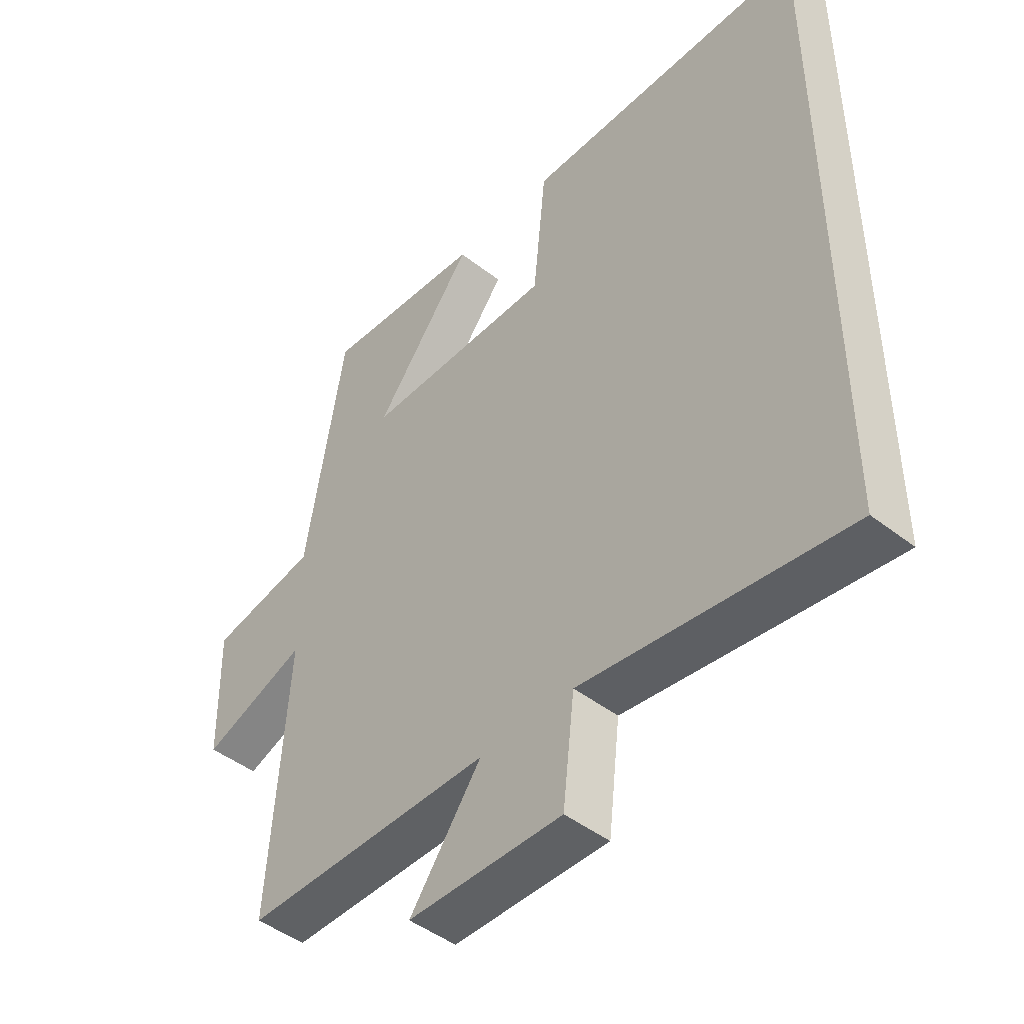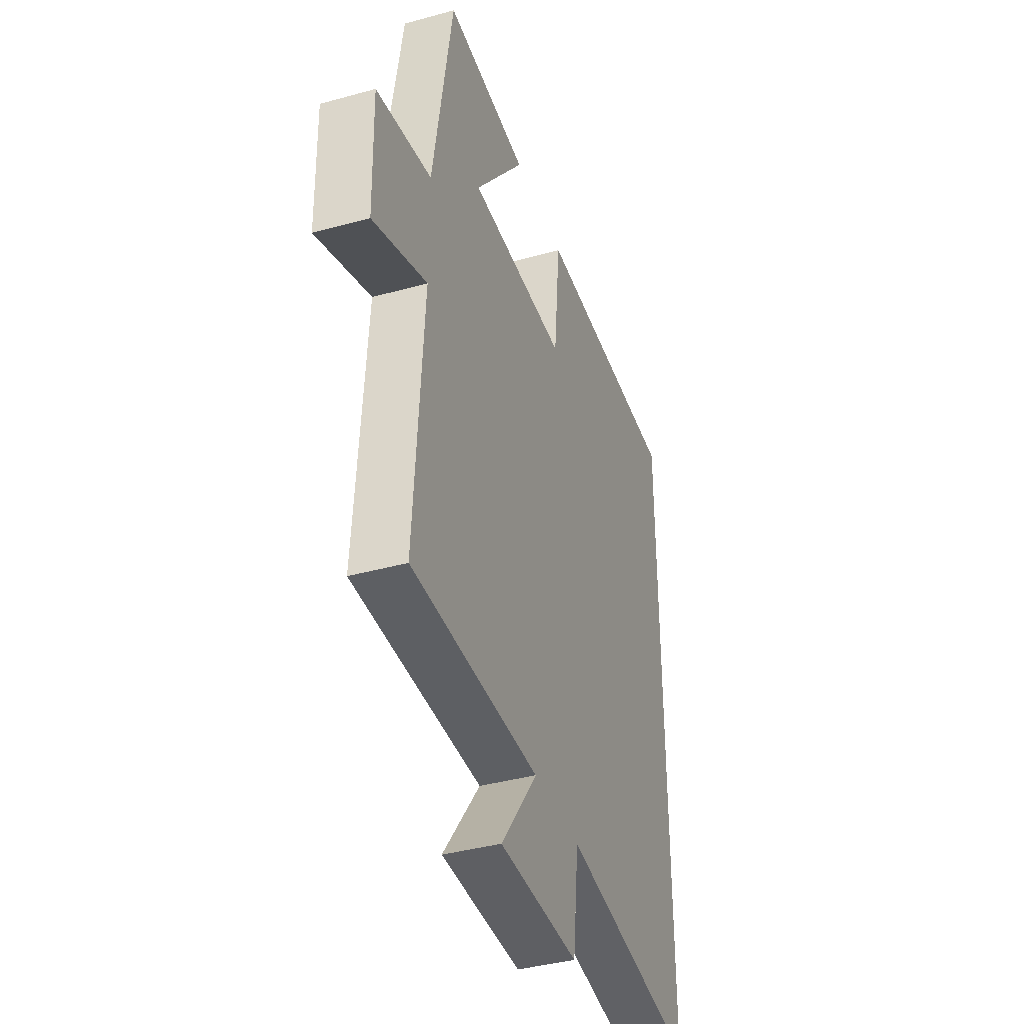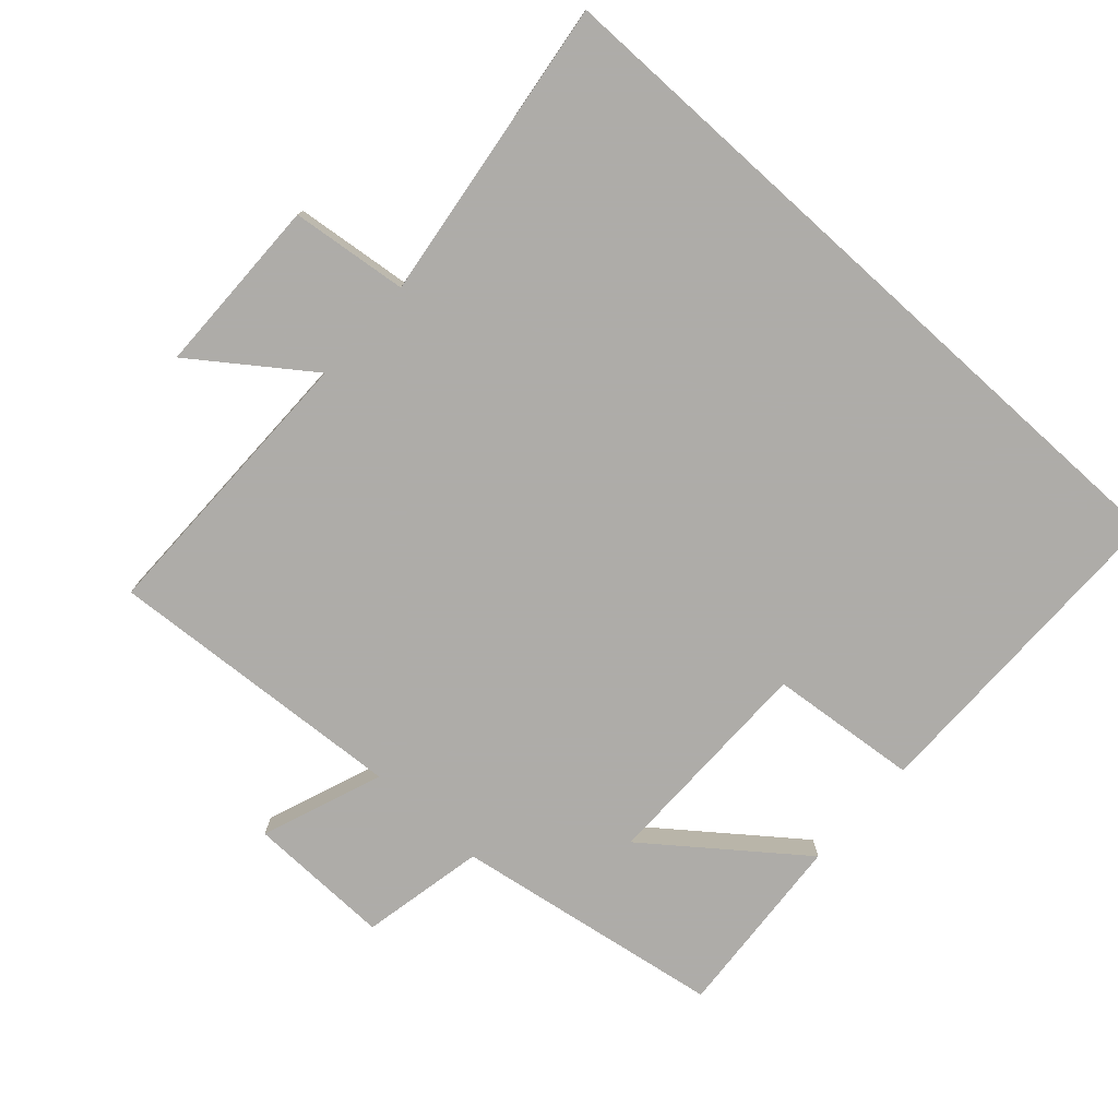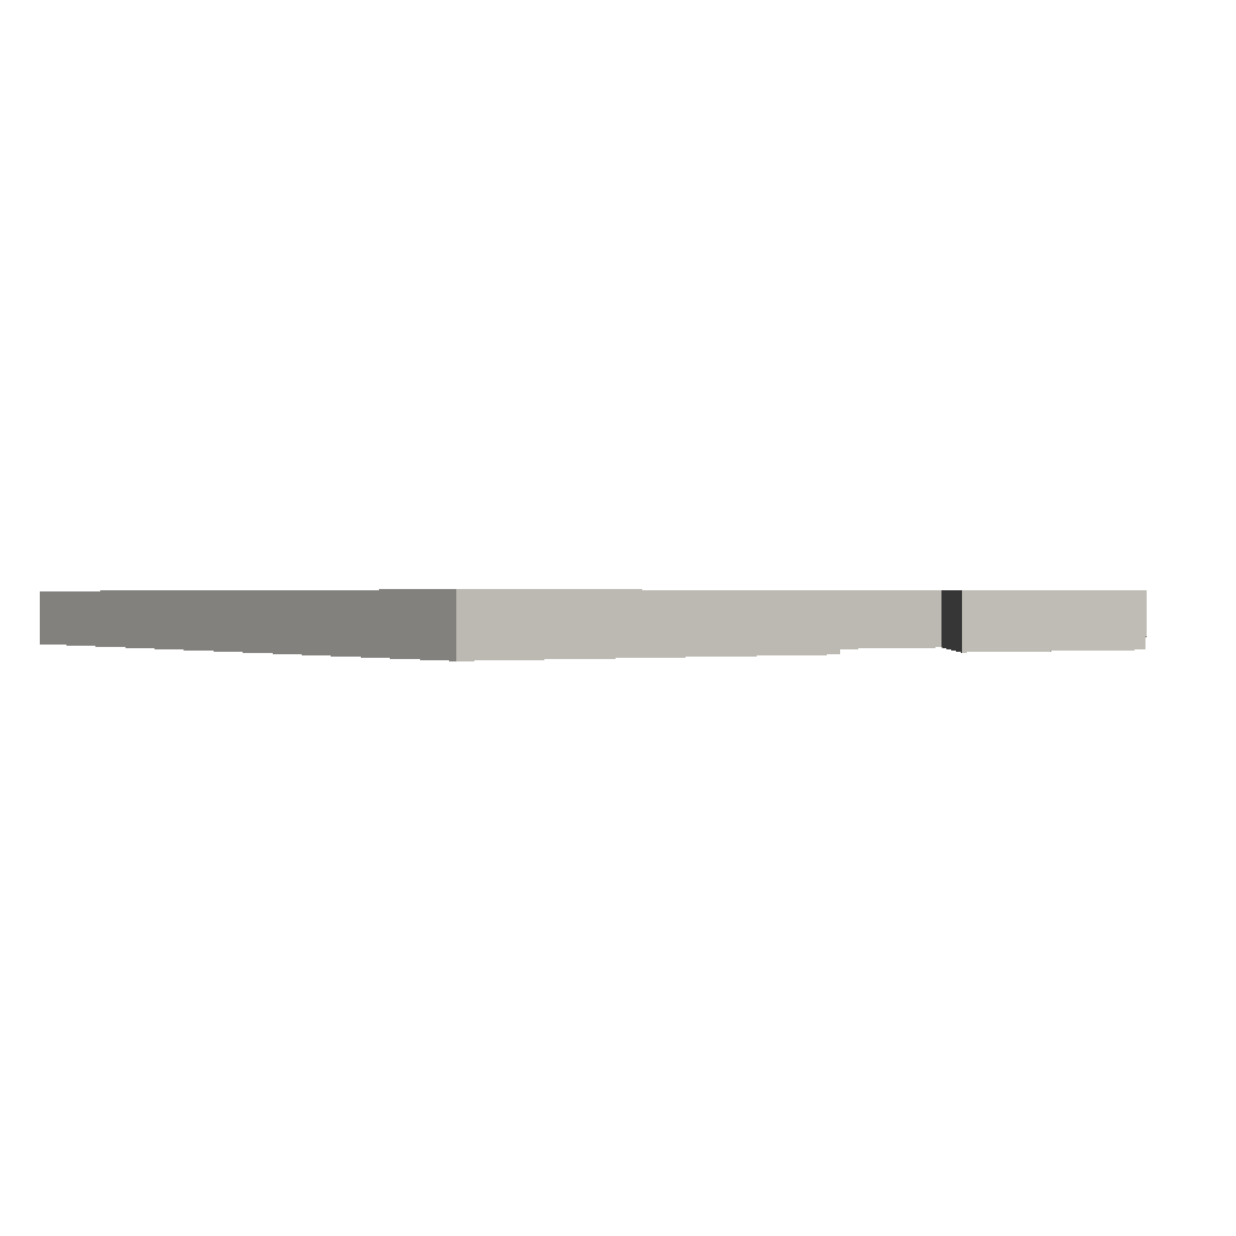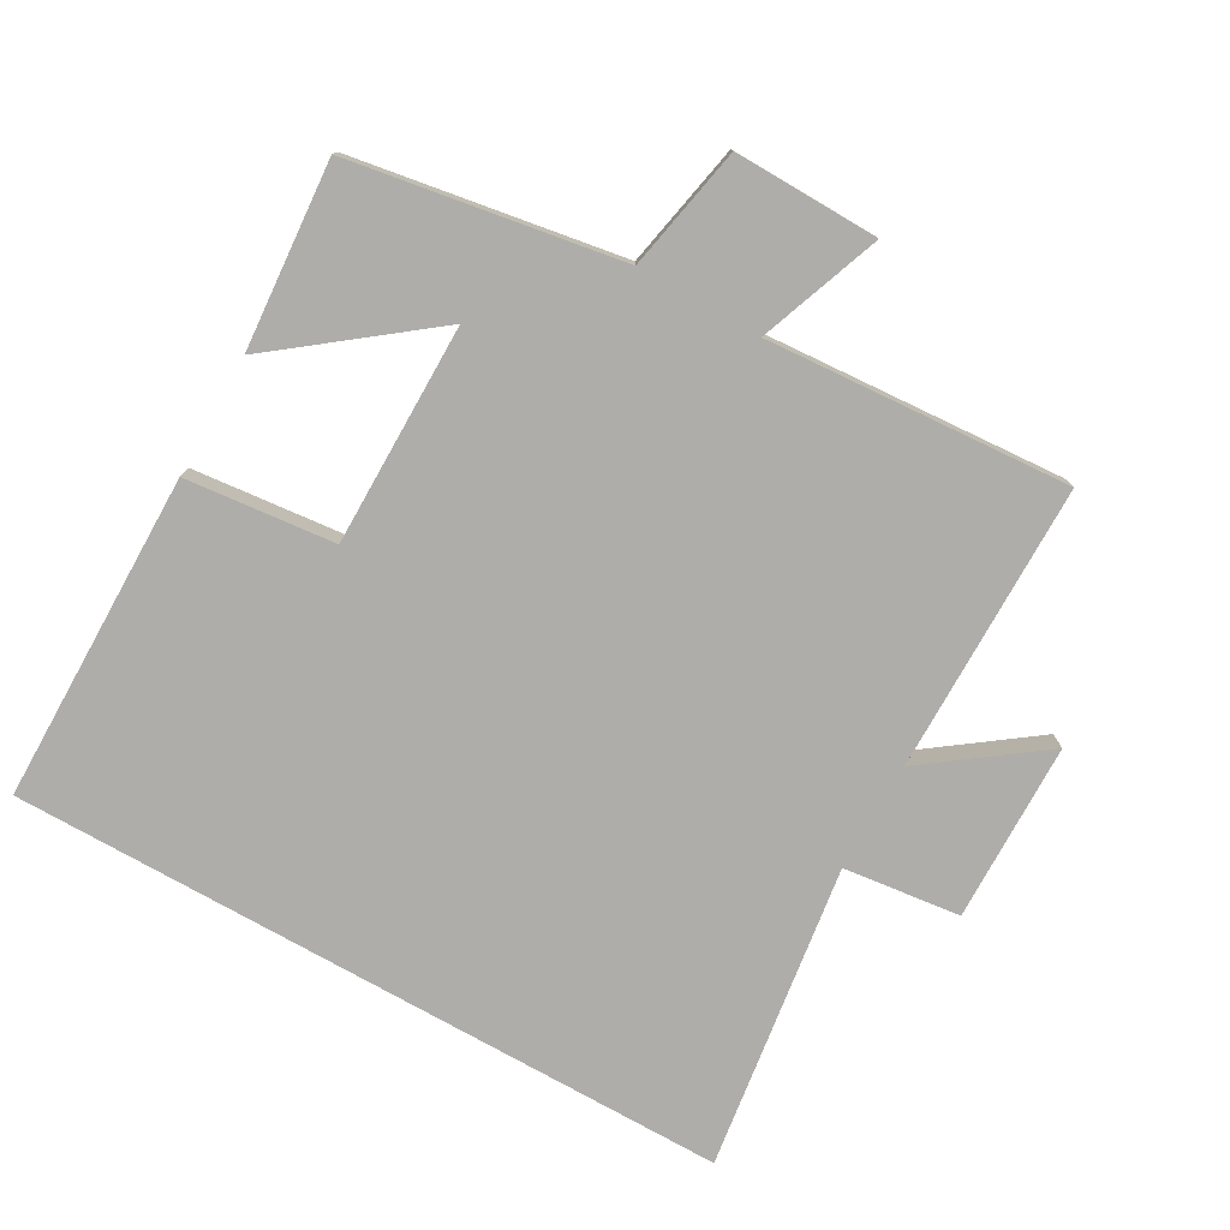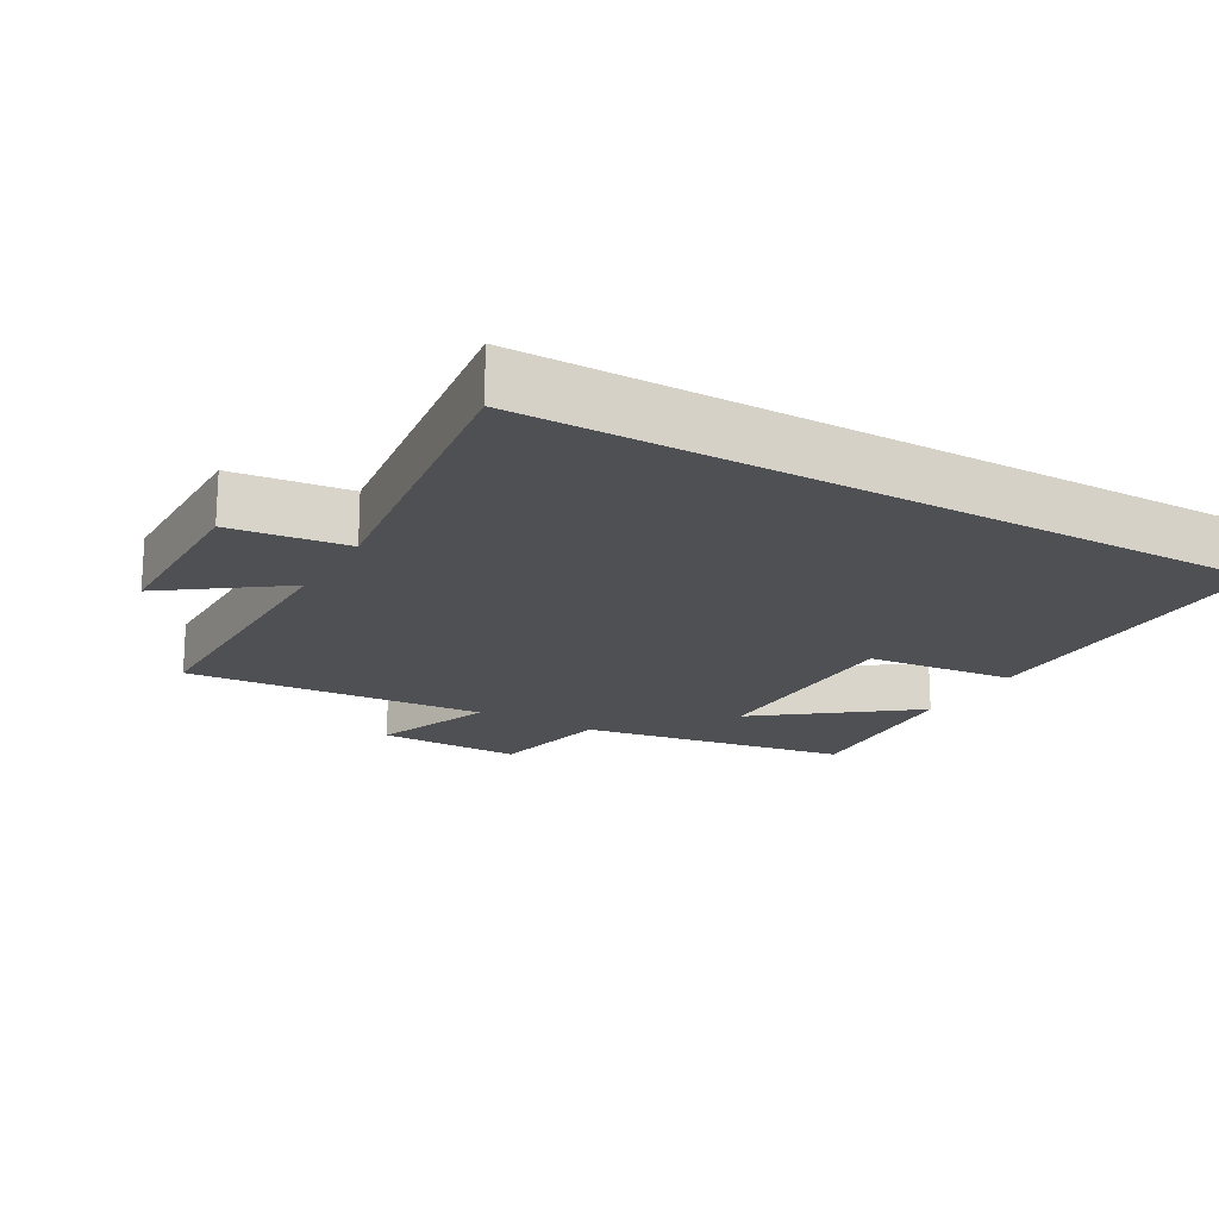
<metadata>
{"format":"obj","ext":"obj","renderer":"f3d","projection":"perspective","resolution":1024,"background":"white","views":[{"elev":-46.1,"azim":-131.7,"up":"+Z"},{"elev":-39.7,"azim":108.9,"up":"+Z"},{"elev":-77.0,"azim":-132.2,"up":"+Y"},{"elev":0.5,"azim":-34.9,"up":"+Y"},{"elev":-77.3,"azim":60.6,"up":"+Y"},{"elev":-18.6,"azim":-119.9,"up":"+Y"}]}
</metadata>
<code>
v -0.5 0.07 -0.562
v -0.5 0.07 0.497
v -0.017 0.07 0.5
v 0.005 0.07 0.282
v 0.329 0.07 0.282
v 0.161 0.07 0.5
v 0.435 0.07 0.521
v 0.5 0.07 0.126
v 0.682 0.07 0.09
v 0.678 0.07 -0.122
v 0.5 0.07 -0.056
v 0.53 0.07 -0.499
v 0.107 0.07 -0.5
v 0.229 0.07 -0.667
v -0.033 0.07 -0.671
v -0.053 0.07 -0.5
v -0.5 0 -0.562
v -0.5 0 0.497
v -0.017 0 0.5
v 0.005 0 0.282
v 0.329 0 0.282
v 0.161 0 0.5
v 0.435 0 0.521
v 0.5 0 0.126
v 0.682 0 0.09
v 0.678 0 -0.122
v 0.5 0 -0.056
v 0.53 0 -0.499
v 0.107 0 -0.5
v 0.229 0 -0.667
v -0.033 0 -0.671
v -0.053 0 -0.5
f 13 14 15 16
f 11 12 13 16
f 11 16 1 2
f 8 9 10 11
f 5 6 7 8
f 4 5 8 11
f 2 3 4
f 2 4 11
f 32 31 30 29
f 32 29 28 27
f 18 17 32 27
f 27 26 25 24
f 24 23 22 21
f 27 24 21 20
f 20 19 18
f 27 20 18
f 1 17 18 2
f 2 18 19 3
f 3 19 20 4
f 4 20 21 5
f 5 21 22 6
f 6 22 23 7
f 7 23 24 8
f 8 24 25 9
f 9 25 26 10
f 10 26 27 11
f 11 27 28 12
f 12 28 29 13
f 13 29 30 14
f 14 30 31 15
f 15 31 32 16
f 16 32 17 1

</code>
